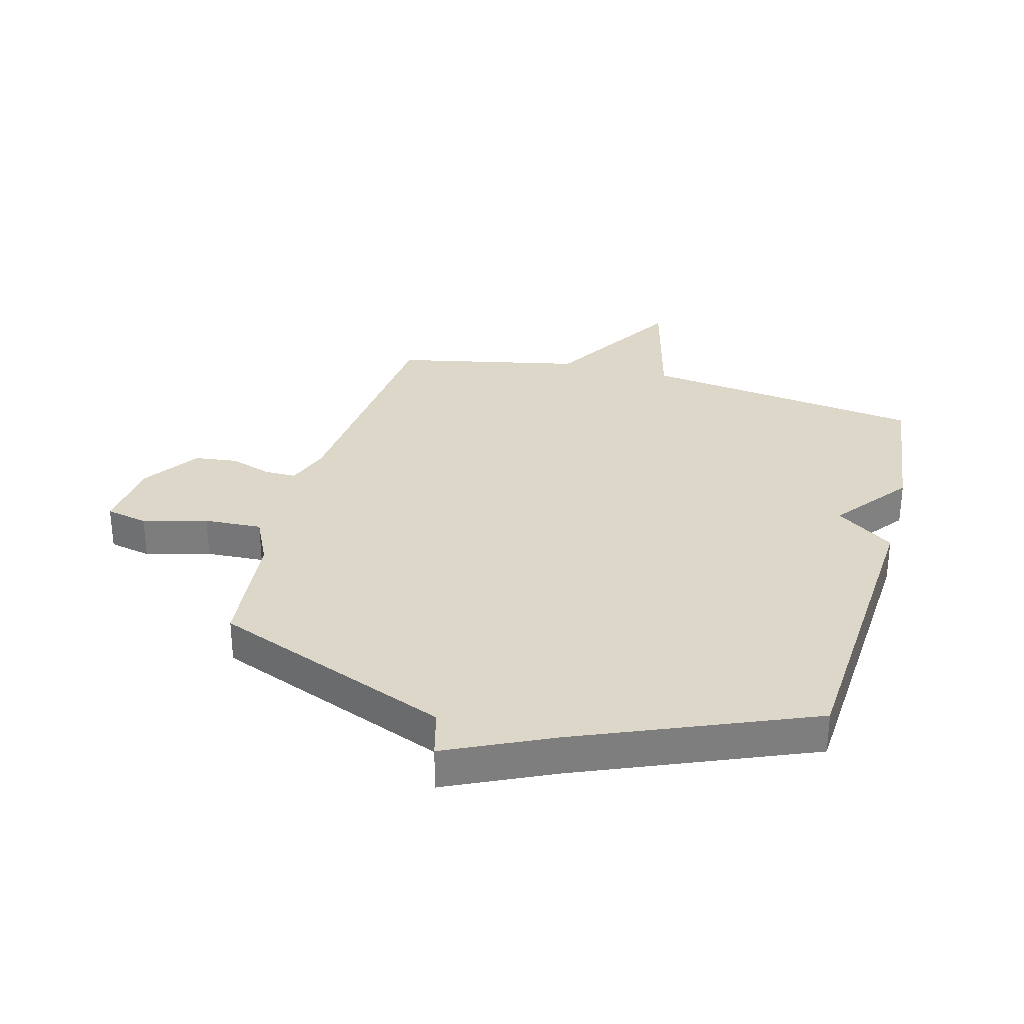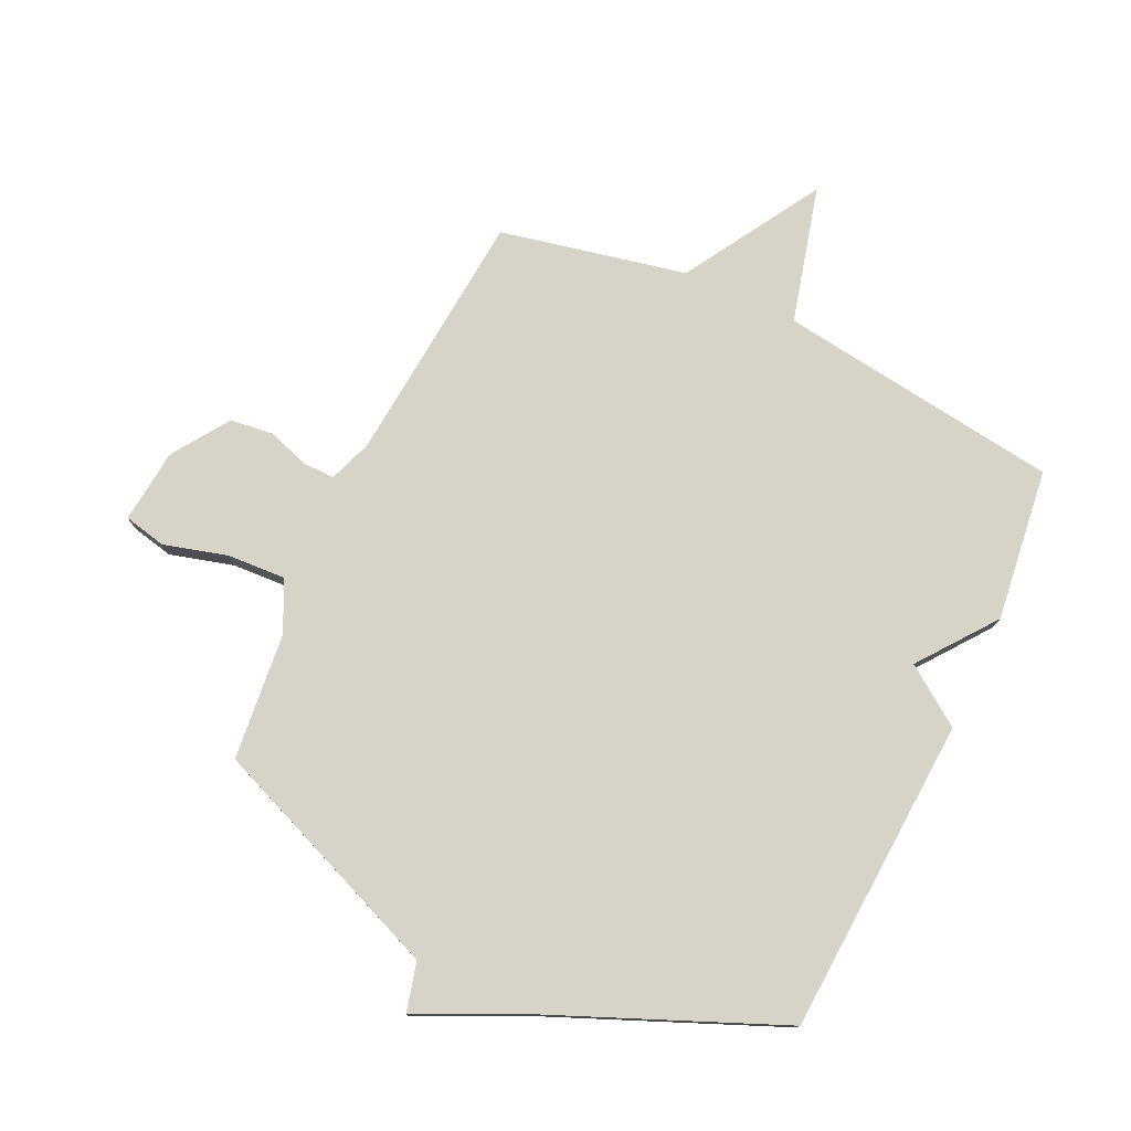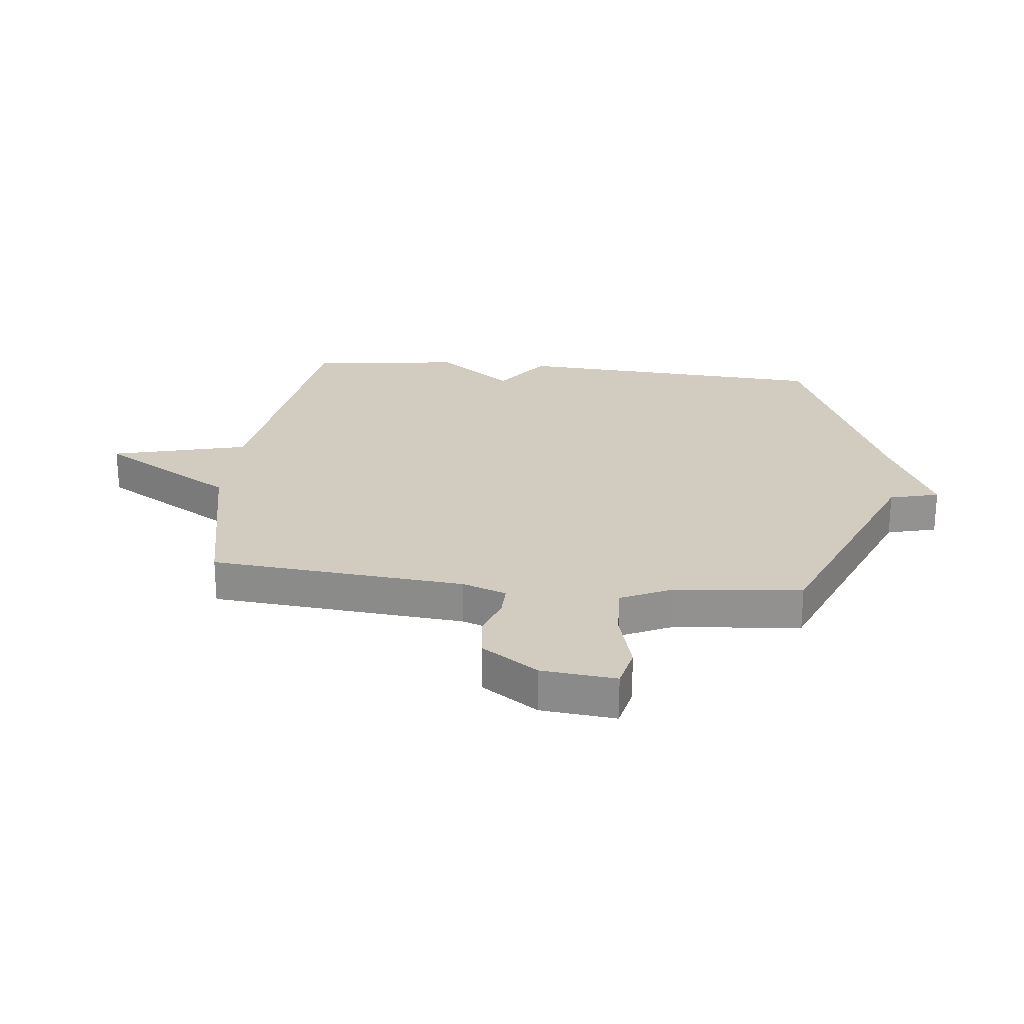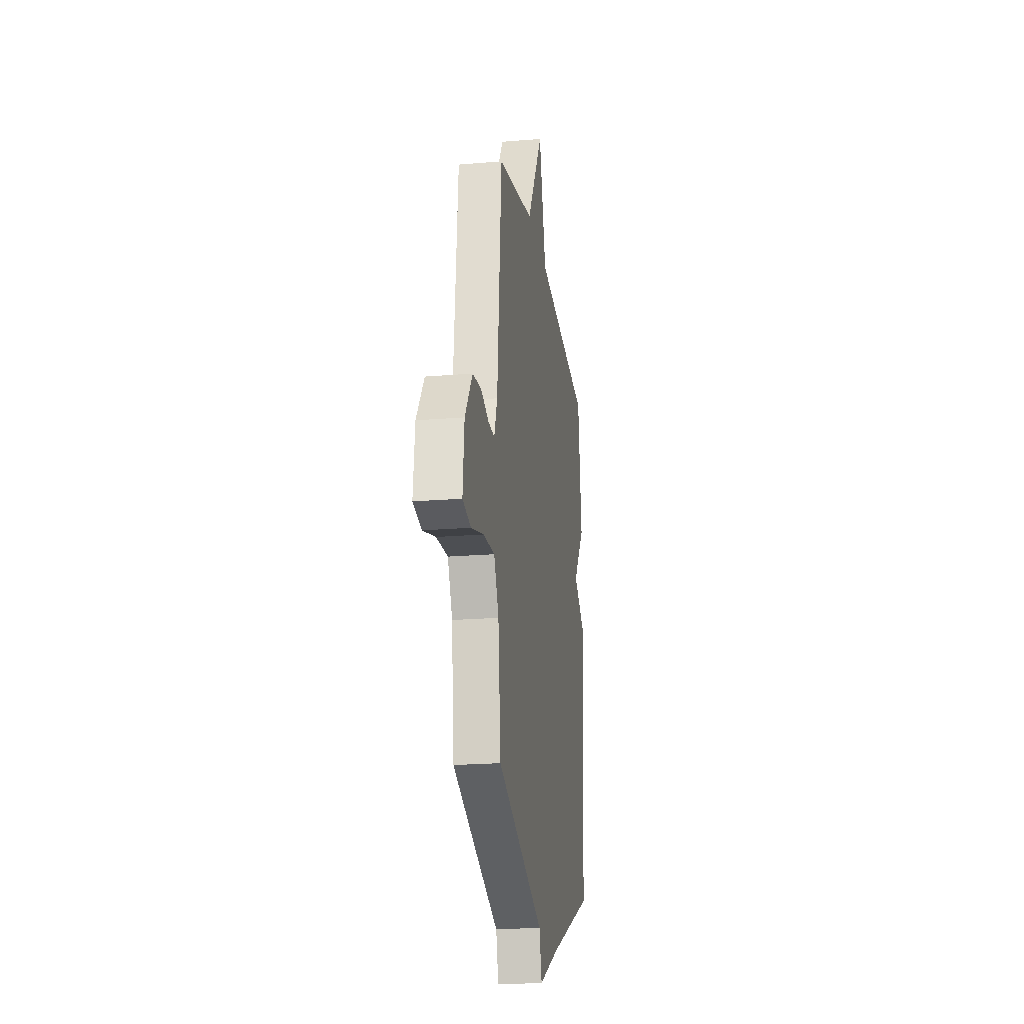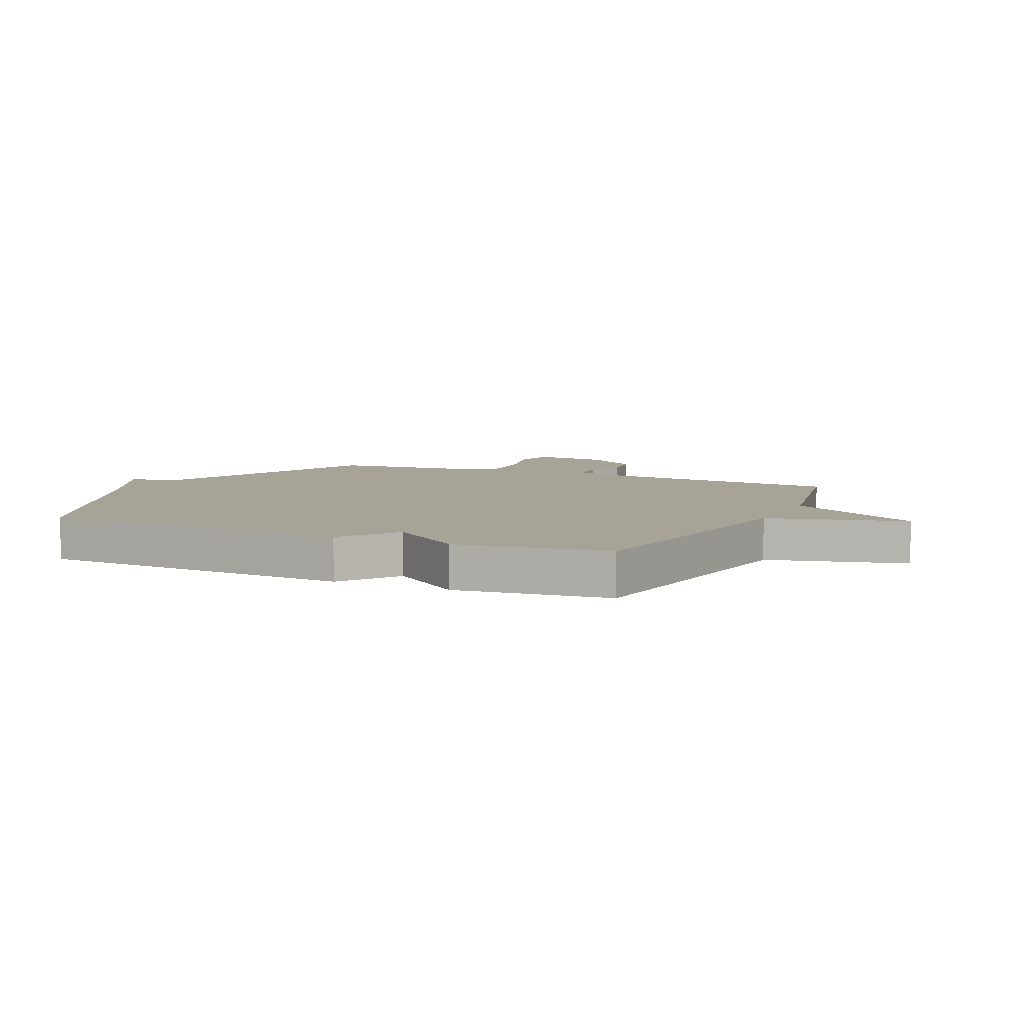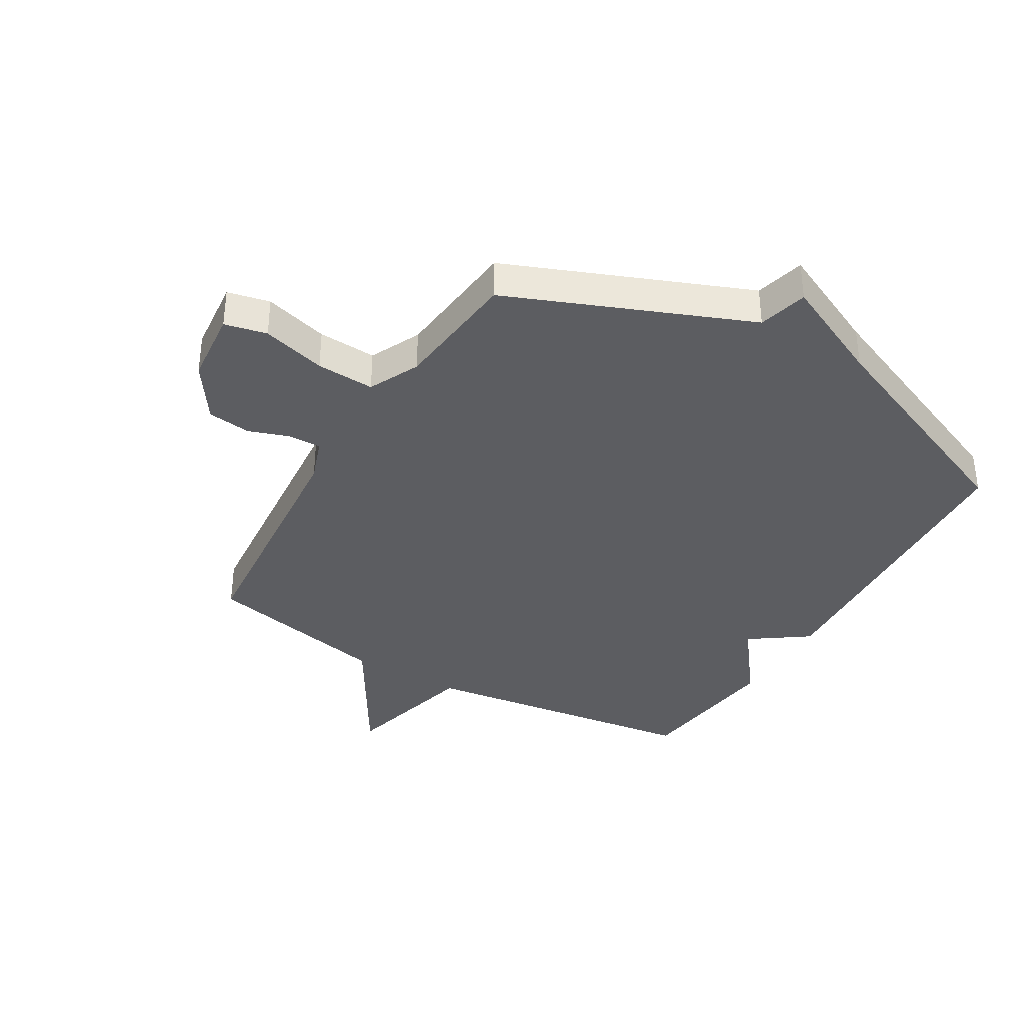
<metadata>
{"format":"obj","ext":"obj","renderer":"f3d","projection":"perspective","resolution":1024,"background":"white","views":[{"elev":30.9,"azim":-165.0,"up":"+Y"},{"elev":76.8,"azim":-154.9,"up":"+Y"},{"elev":23.9,"azim":96.3,"up":"+Y"},{"elev":-20.9,"azim":98.6,"up":"+Z"},{"elev":6.7,"azim":-65.1,"up":"+Y"},{"elev":-36.6,"azim":149.4,"up":"+Y"}]}
</metadata>
<code>
v -0.5 0.07 0.5
v -0.017 0.07 0.567
v 0.043 0.07 0.8
v 0.183 0.07 0.567
v 0.5 0.07 0.5
v 0.539 0.07 0.066
v 0.566 0.07 -0.009
v 0.621 0.07 -0.008
v 0.691 0.07 0.016
v 0.765 0.07 0.007
v 0.83 0.07 -0.089
v 0.843 0.07 -0.216
v 0.771 0.07 -0.232
v 0.662 0.07 -0.202
v 0.563 0.07 -0.197
v 0.522 0.07 -0.283
v 0.5 0.07 -0.5
v 0.093 0.07 -0.664
v 0.071 0.07 -0.748
v -0.107 0.07 -0.664
v -0.5 0.07 -0.5
v -0.532 0.07 0.04
v -0.433 0.07 0.11
v -0.532 0.07 0.24
v -0.5 0 0.5
v -0.017 0 0.567
v 0.043 0 0.8
v 0.183 0 0.567
v 0.5 0 0.5
v 0.539 0 0.066
v 0.566 0 -0.009
v 0.621 0 -0.008
v 0.691 0 0.016
v 0.765 0 0.007
v 0.83 0 -0.089
v 0.843 0 -0.216
v 0.771 0 -0.232
v 0.662 0 -0.202
v 0.563 0 -0.197
v 0.522 0 -0.283
v 0.5 0 -0.5
v 0.093 0 -0.664
v 0.071 0 -0.748
v -0.107 0 -0.664
v -0.5 0 -0.5
v -0.532 0 0.04
v -0.433 0 0.11
v -0.532 0 0.24
f 23 24 1 2
f 20 21 22 23
f 20 23 2
f 19 20 2
f 18 19 2
f 2 3 4
f 18 2 4
f 17 18 4
f 16 17 4
f 15 16 4
f 14 15 4
f 12 13 14
f 11 12 14
f 10 11 14
f 9 10 14
f 8 9 14
f 7 8 14
f 7 14 4
f 6 7 4
f 4 5 6
f 26 25 48 47
f 47 46 45 44
f 26 47 44
f 26 44 43
f 26 43 42
f 28 27 26
f 28 26 42
f 28 42 41
f 28 41 40
f 28 40 39
f 28 39 38
f 38 37 36
f 38 36 35
f 38 35 34
f 38 34 33
f 38 33 32
f 38 32 31
f 28 38 31
f 28 31 30
f 30 29 28
f 1 25 26 2
f 2 26 27 3
f 3 27 28 4
f 4 28 29 5
f 5 29 30 6
f 6 30 31 7
f 7 31 32 8
f 8 32 33 9
f 9 33 34 10
f 10 34 35 11
f 11 35 36 12
f 12 36 37 13
f 13 37 38 14
f 14 38 39 15
f 15 39 40 16
f 16 40 41 17
f 17 41 42 18
f 18 42 43 19
f 19 43 44 20
f 20 44 45 21
f 21 45 46 22
f 22 46 47 23
f 23 47 48 24
f 24 48 25 1

</code>
